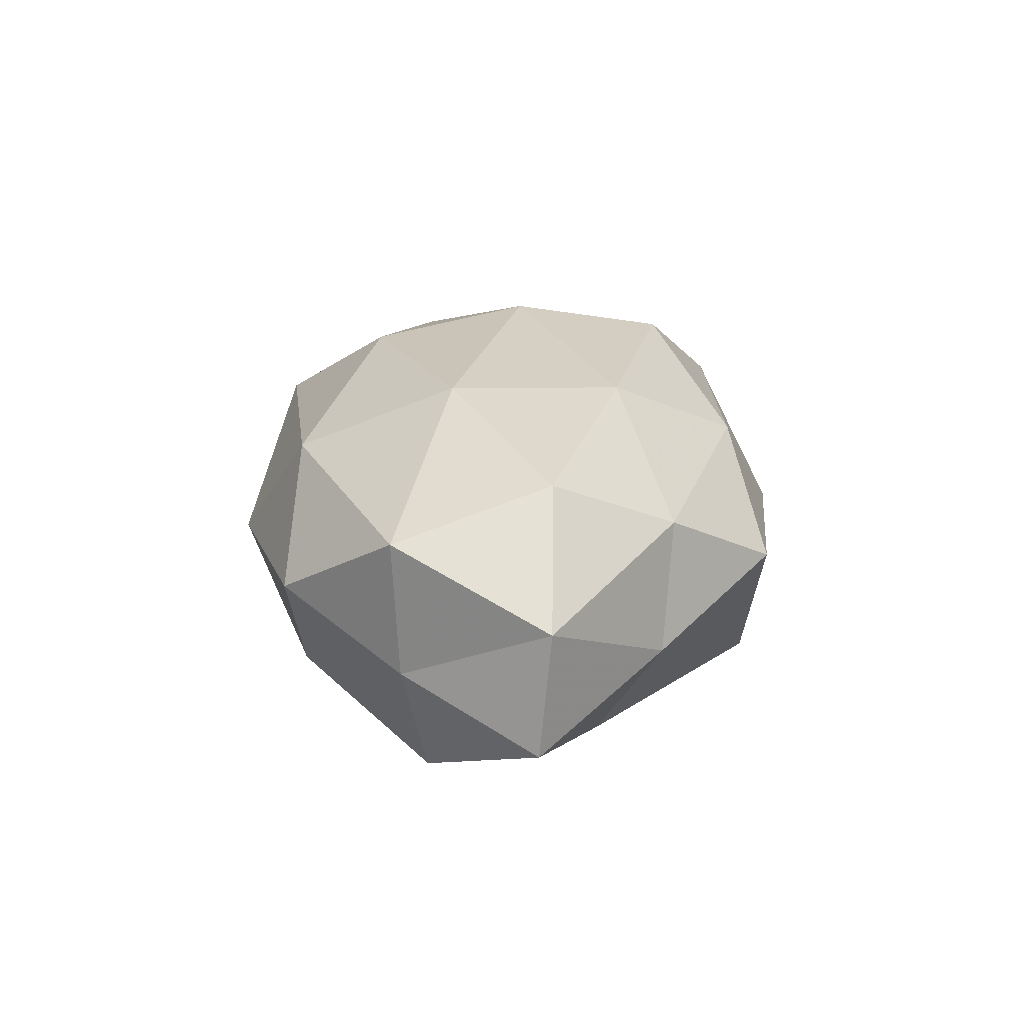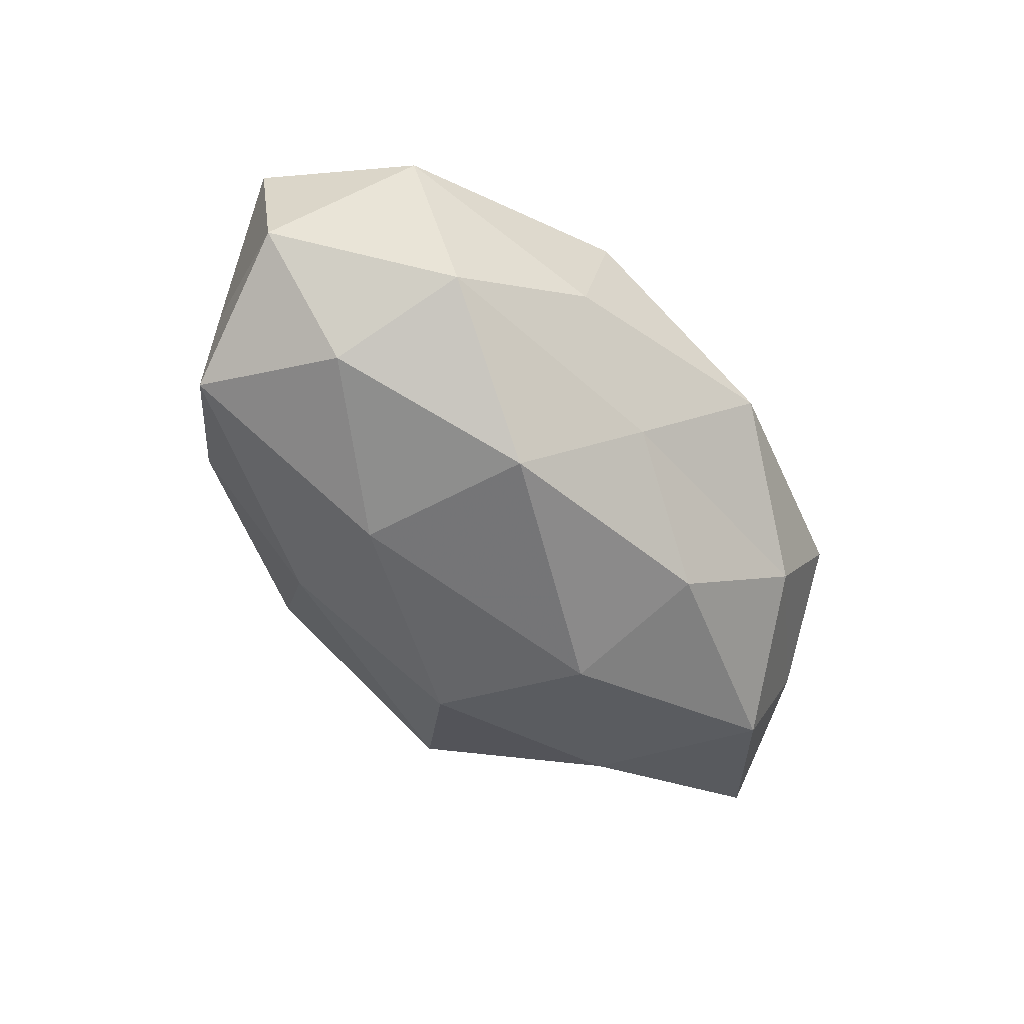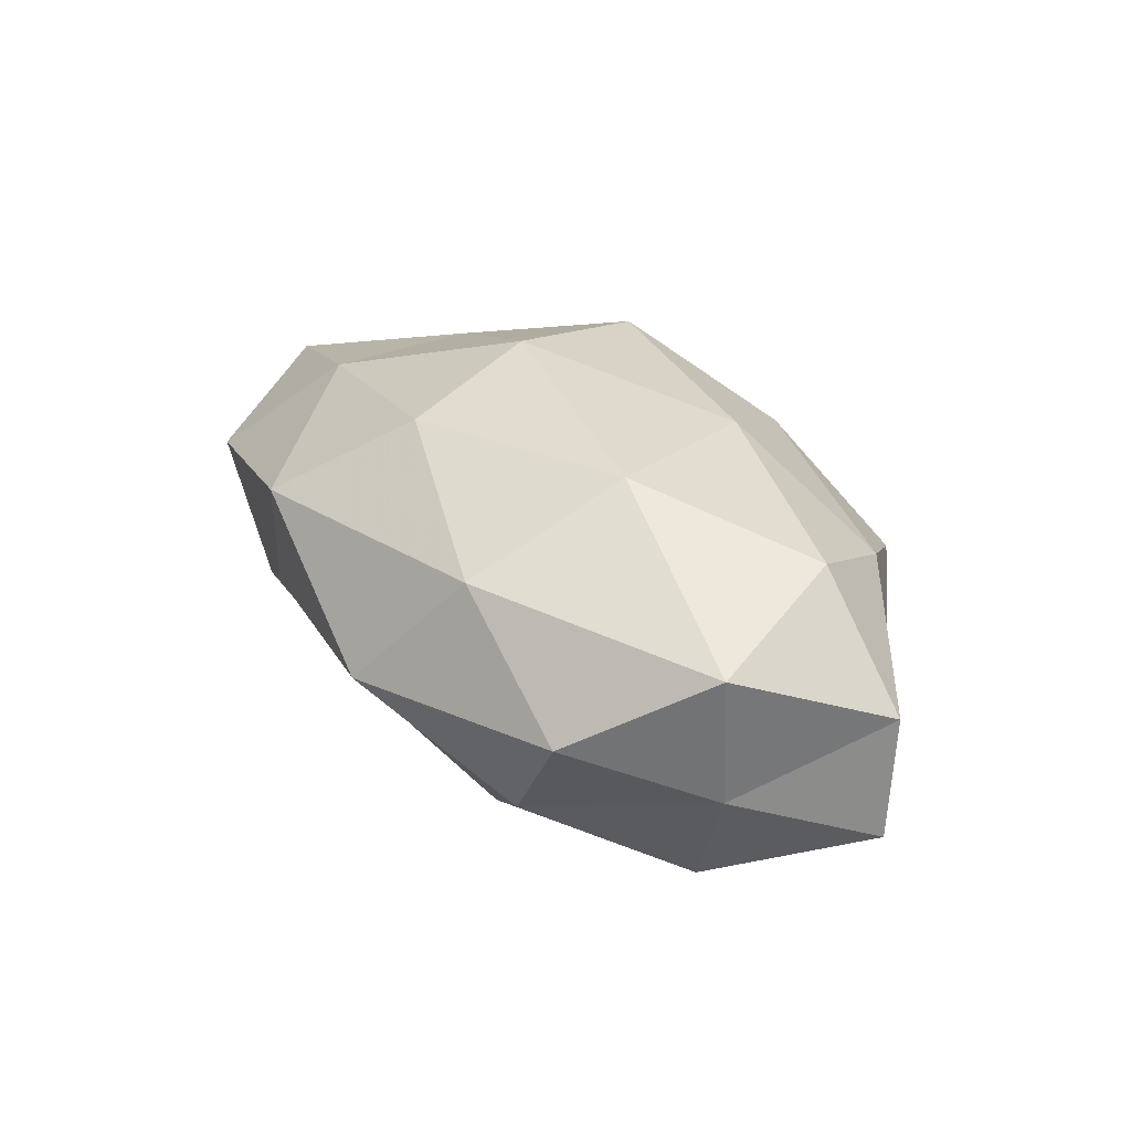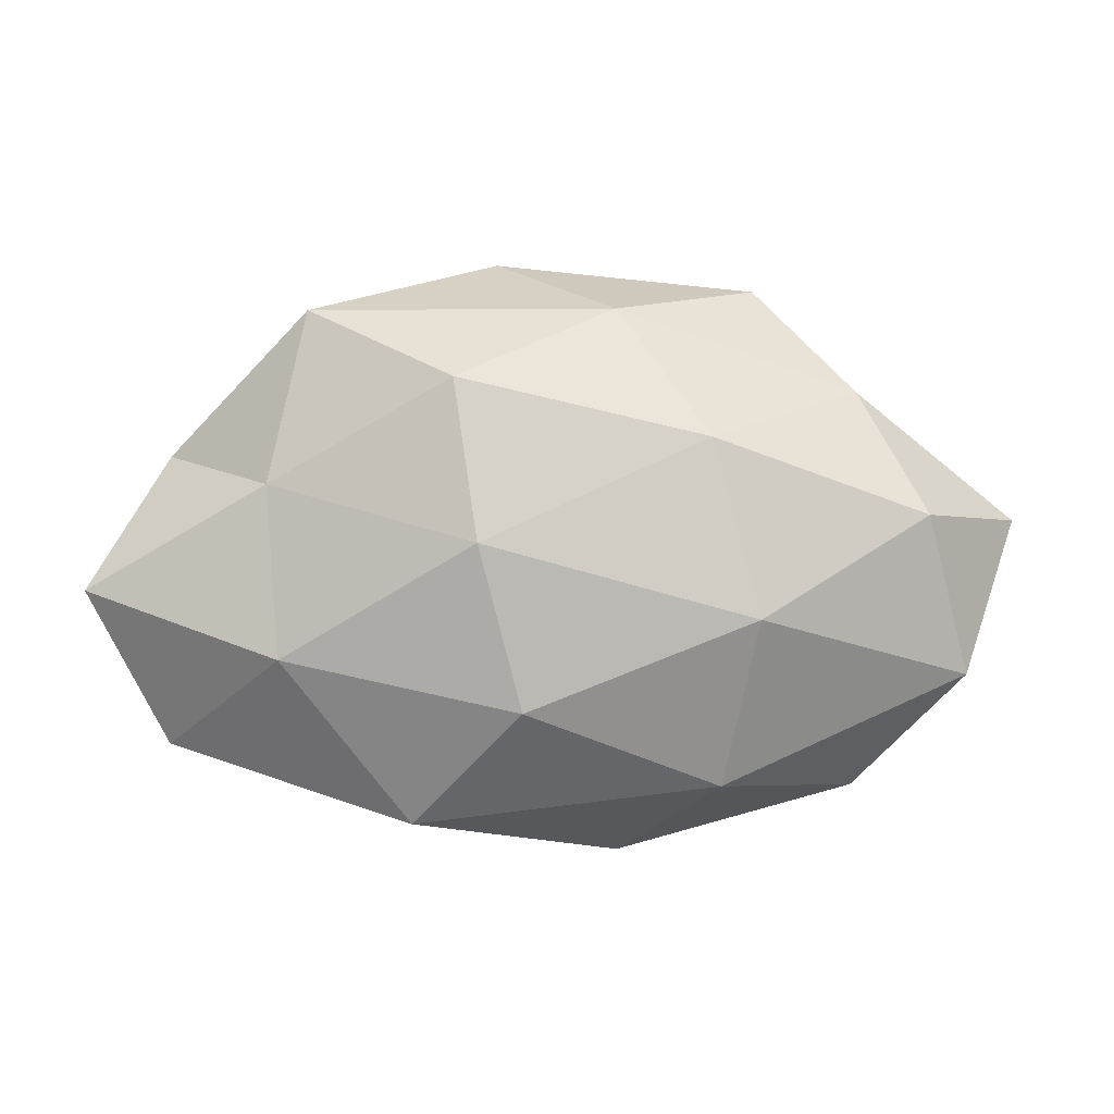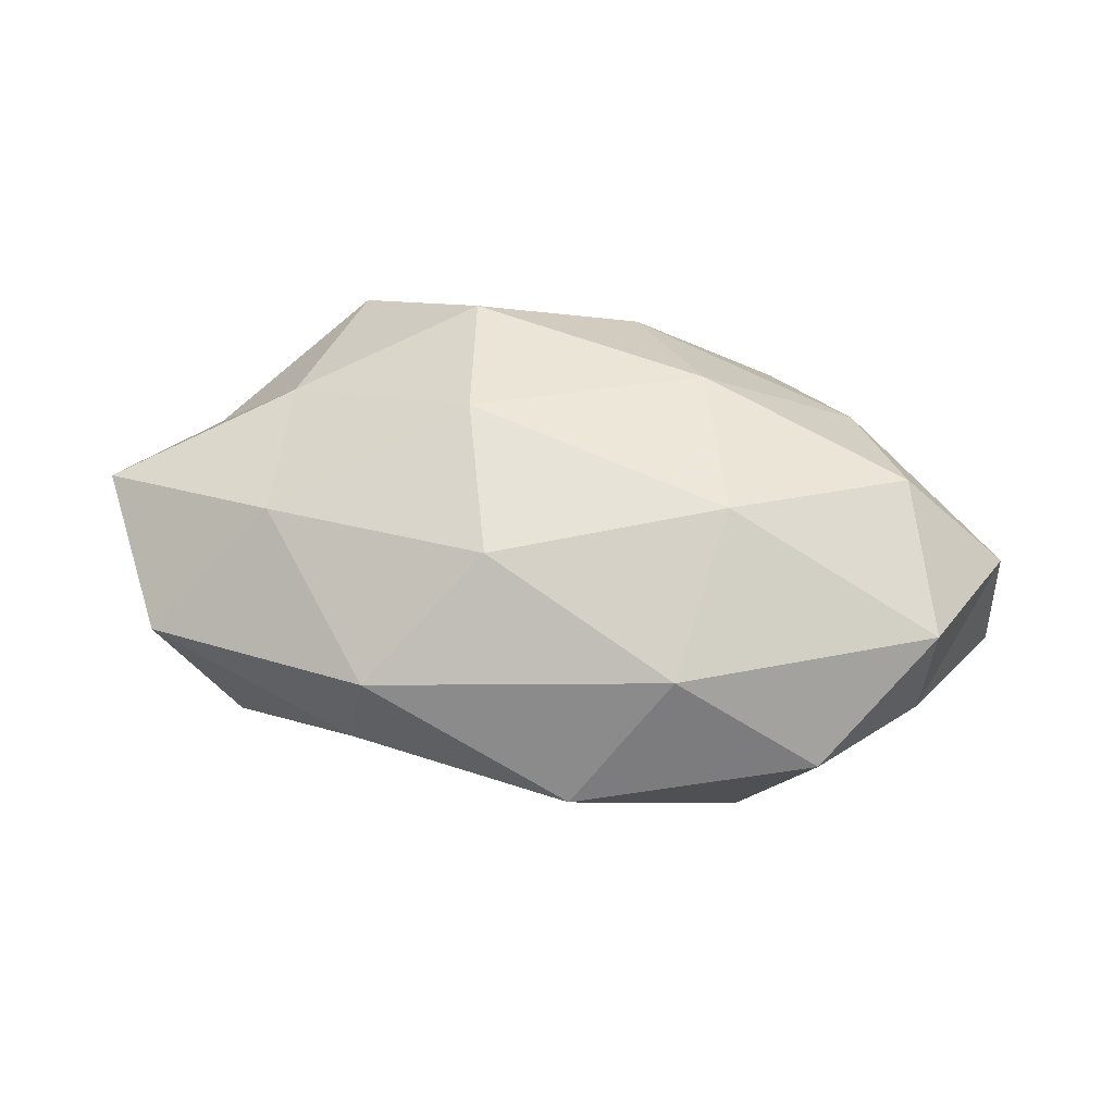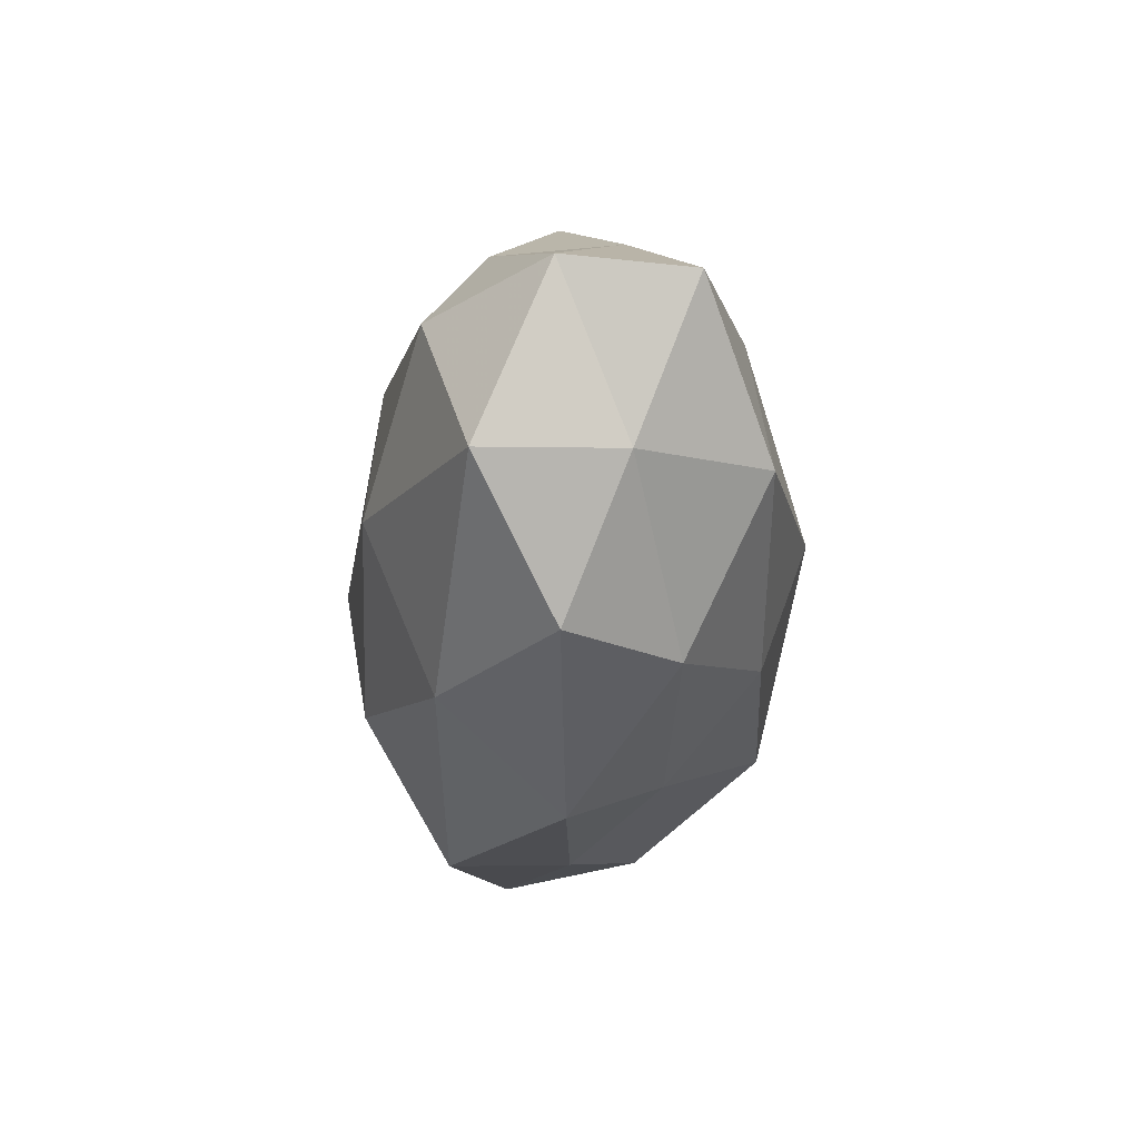
<metadata>
{"format":"obj","ext":"obj","renderer":"f3d","projection":"perspective","resolution":1024,"background":"white","views":[{"elev":20.1,"azim":89.9,"up":"+Z"},{"elev":-55.3,"azim":-50.4,"up":"+Z"},{"elev":30.6,"azim":53.8,"up":"+Z"},{"elev":-0.9,"azim":-4.0,"up":"+Y"},{"elev":53.7,"azim":9.3,"up":"+Z"},{"elev":-30.1,"azim":85.9,"up":"+Y"}]}
</metadata>
<code>
v -0.05735 -0.003763 0.0102
v -0.01372 0.02094 0.02337
v -0.02139 0.00678 -0.02386
v 0.0332 0.01143 -0.01828
v 0.007381 -0.0362 0.0002585
v -0.02131 -0.02973 -0.002226
v -0.05571 -0.005134 -0.00507
v 0.0409 0.01906 -0.00398
v 0.02433 0.03378 0.002316
v -0.03475 0.02643 -0.002965
v -0.04781 0.01267 0.003474
v 0.005971 0.03007 0.01401
v -0.007643 0.03718 -0.0004831
v 0.0357 0.02051 0.01105
v 0.03654 -0.02801 0.002901
v -0.03816 -0.02211 -0.01202
v -0.04776 -0.02245 0.004414
v 0.01646 0.01416 0.02276
v 0.02727 -0.02655 -0.01094
v -0.01853 -0.01611 -0.0258
v 0.04881 -0.01391 0.01312
v -0.01104 0.001653 0.02676
v -0.01835 -0.03162 0.0128
v 0.05725 0.003568 -0.0104
v 0.04075 -0.01022 -0.01964
v -0.03547 0.008716 0.01689
v 0.04834 -0.01301 -0.003728
v 0.005798 0.01812 -0.02432
v 0.01147 -0.001915 -0.02807
v -0.005185 -0.02617 -0.01231
v -0.01688 0.0246 -0.01437
v 0.01833 0.03145 -0.01301
v -0.04137 -0.00523 -0.01792
v 0.02195 -0.007159 0.0243
v 0.04312 0.00526 0.01847
v -0.04783 0.01344 -0.01306
v 0.01265 -0.01953 -0.02179
v -0.005714 -0.01797 0.02366
v -0.03399 -0.01189 0.01849
v -0.03084 0.0298 0.01214
v 0.05674 0.005039 0.004951
v 0.01844 -0.02711 0.0155
f 1 11 7
f 13 12 9
f 8 9 14
f 14 9 12
f 1 7 17
f 17 16 6
f 7 16 17
f 18 12 2
f 14 12 18
f 19 15 5
f 2 22 18
f 23 6 5
f 17 6 23
f 24 4 8
f 24 25 4
f 1 26 11
f 26 22 2
f 27 15 19
f 27 21 15
f 27 19 25
f 24 27 25
f 29 20 3
f 25 29 4
f 28 29 3
f 4 29 28
f 30 5 6
f 6 16 30
f 19 5 30
f 16 20 30
f 13 31 10
f 3 31 28
f 4 32 8
f 8 32 9
f 9 32 13
f 4 28 32
f 32 31 13
f 32 28 31
f 7 33 16
f 3 20 33
f 16 33 20
f 22 34 18
f 35 14 18
f 18 34 35
f 21 35 34
f 11 36 7
f 11 10 36
f 36 31 3
f 36 10 31
f 33 36 3
f 7 36 33
f 25 19 37
f 29 37 20
f 25 37 29
f 37 19 30
f 30 20 37
f 22 38 34
f 1 17 39
f 17 23 39
f 1 39 26
f 39 22 26
f 39 38 22
f 39 23 38
f 11 40 10
f 40 2 12
f 10 40 13
f 40 12 13
f 26 2 40
f 26 40 11
f 8 14 41
f 24 8 41
f 41 21 27
f 24 41 27
f 41 14 35
f 41 35 21
f 42 5 15
f 15 21 42
f 23 5 42
f 21 34 42
f 38 23 42
f 42 34 38

</code>
